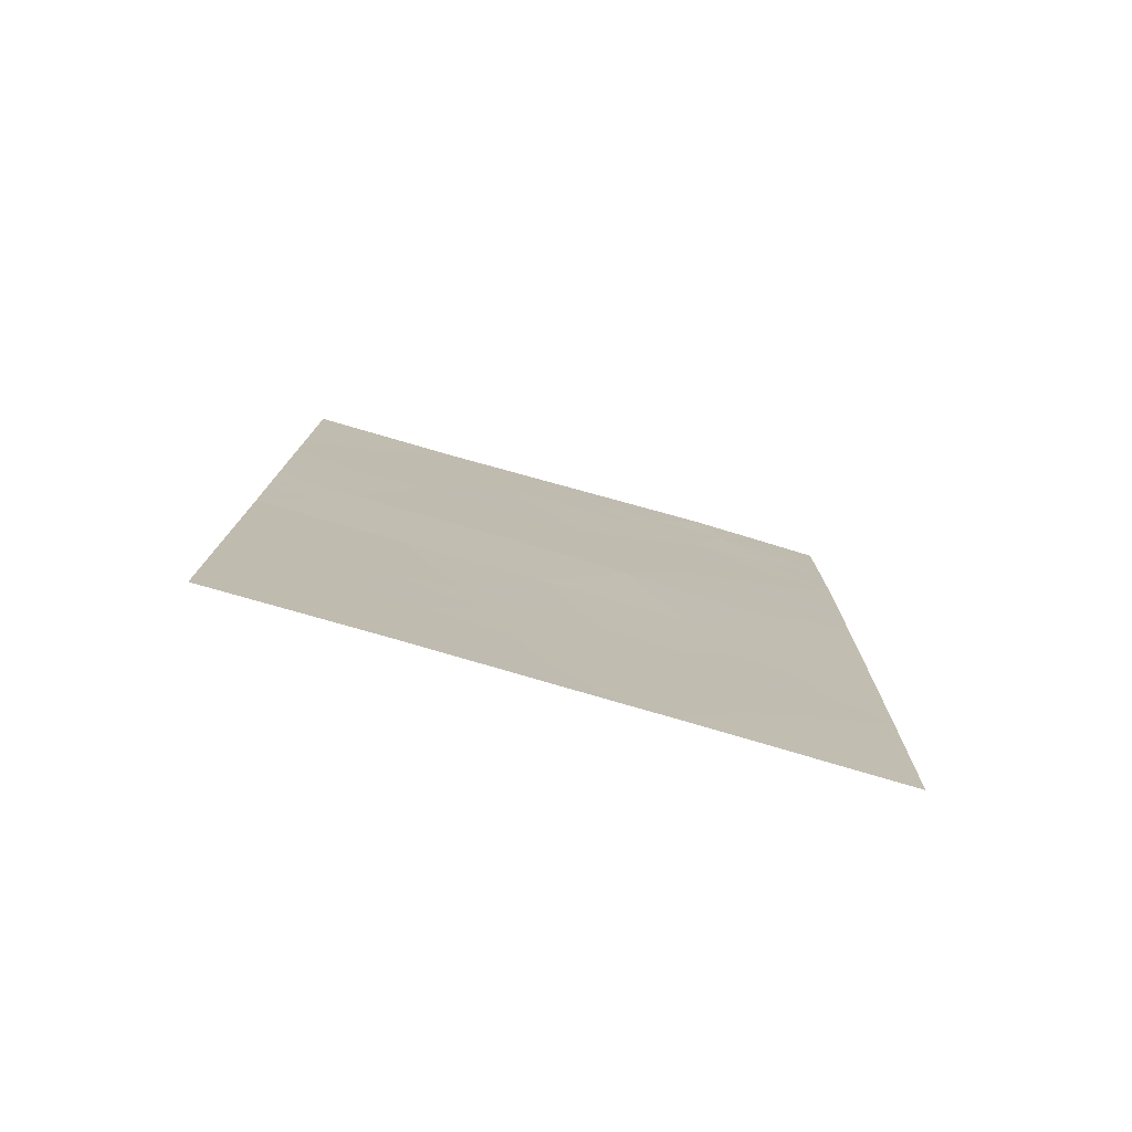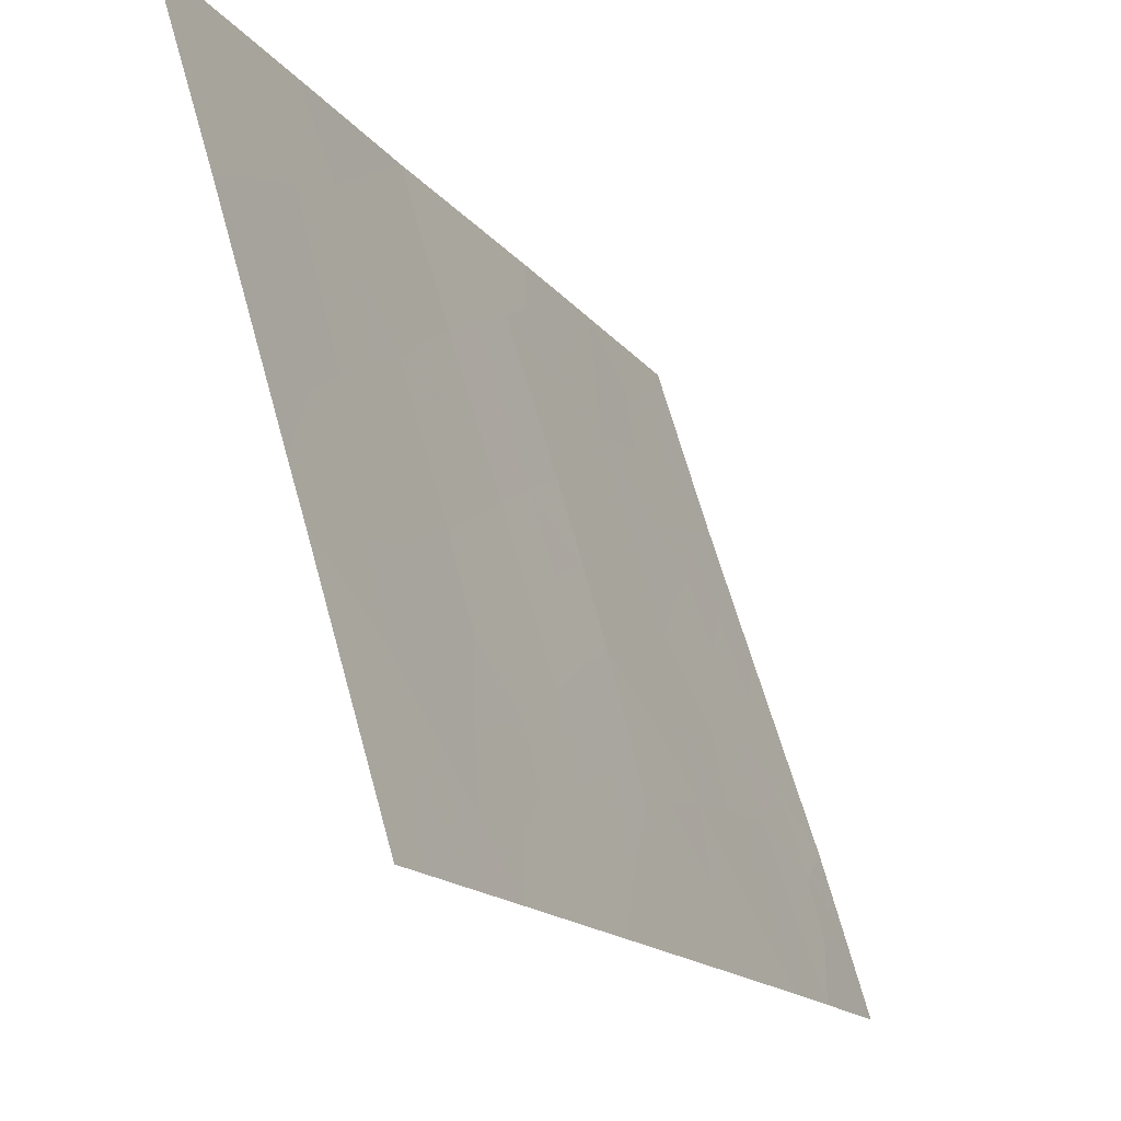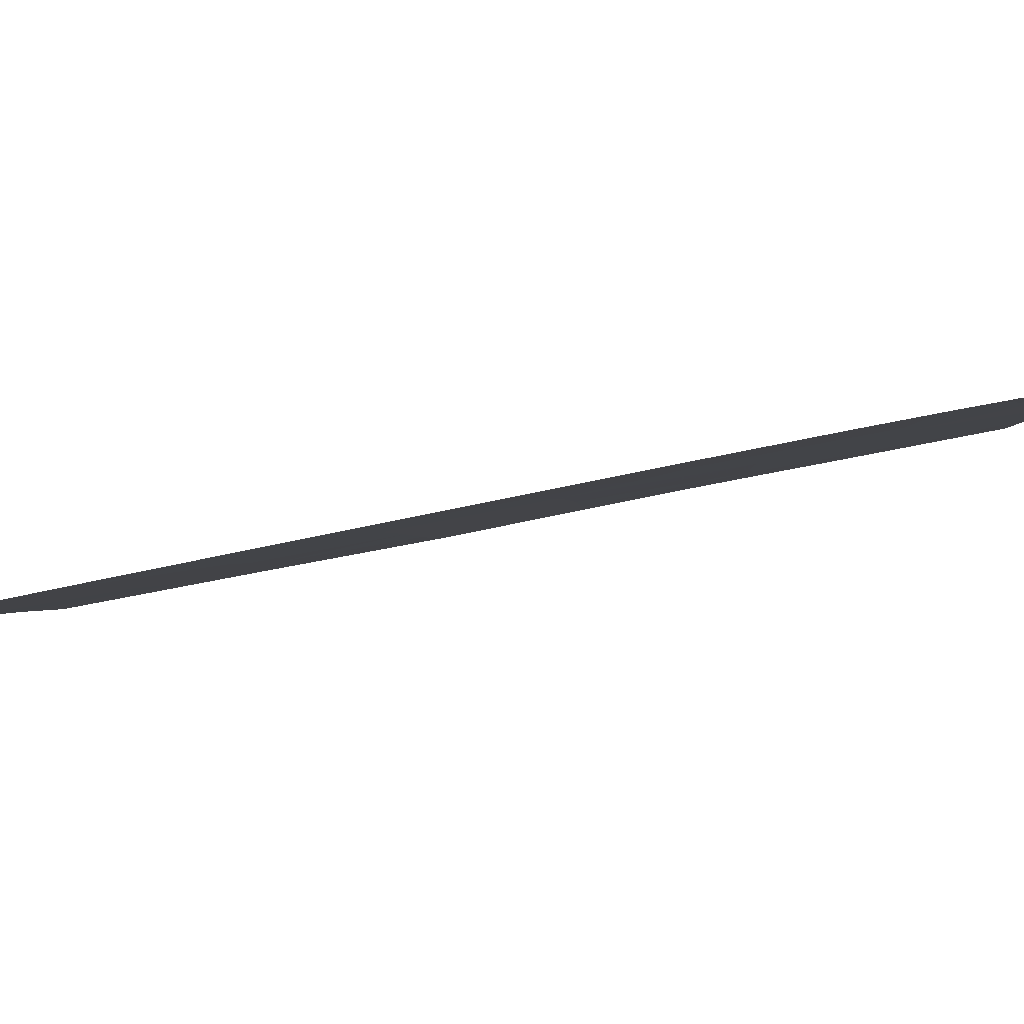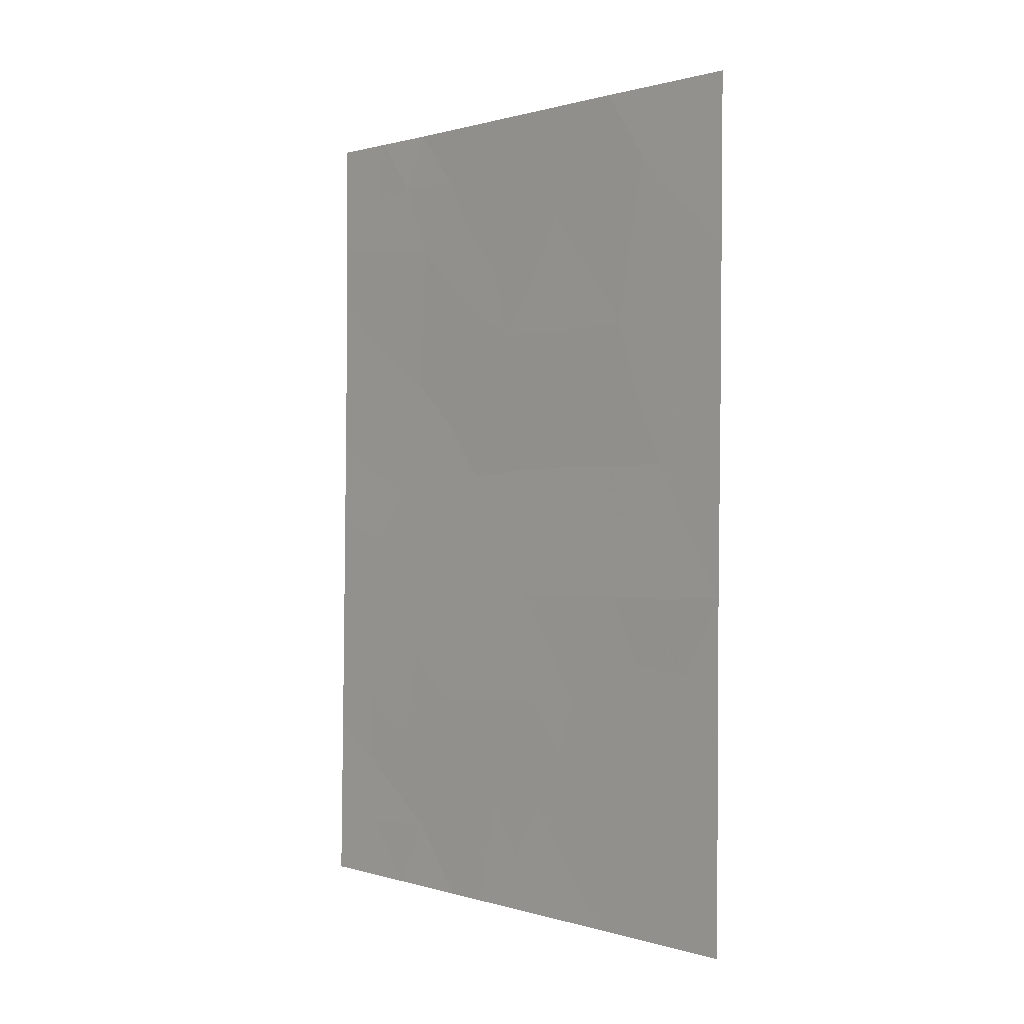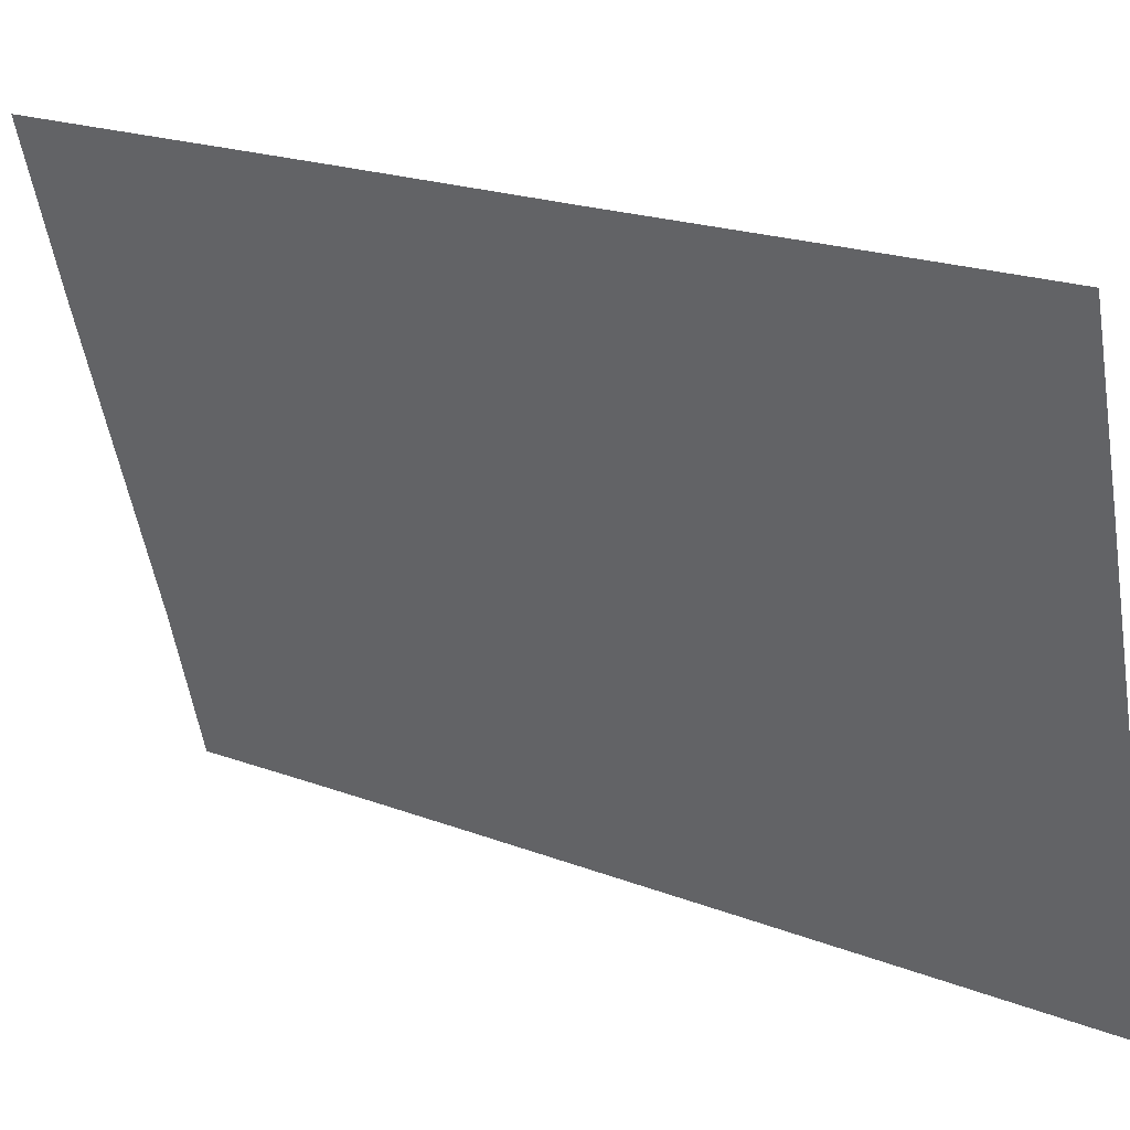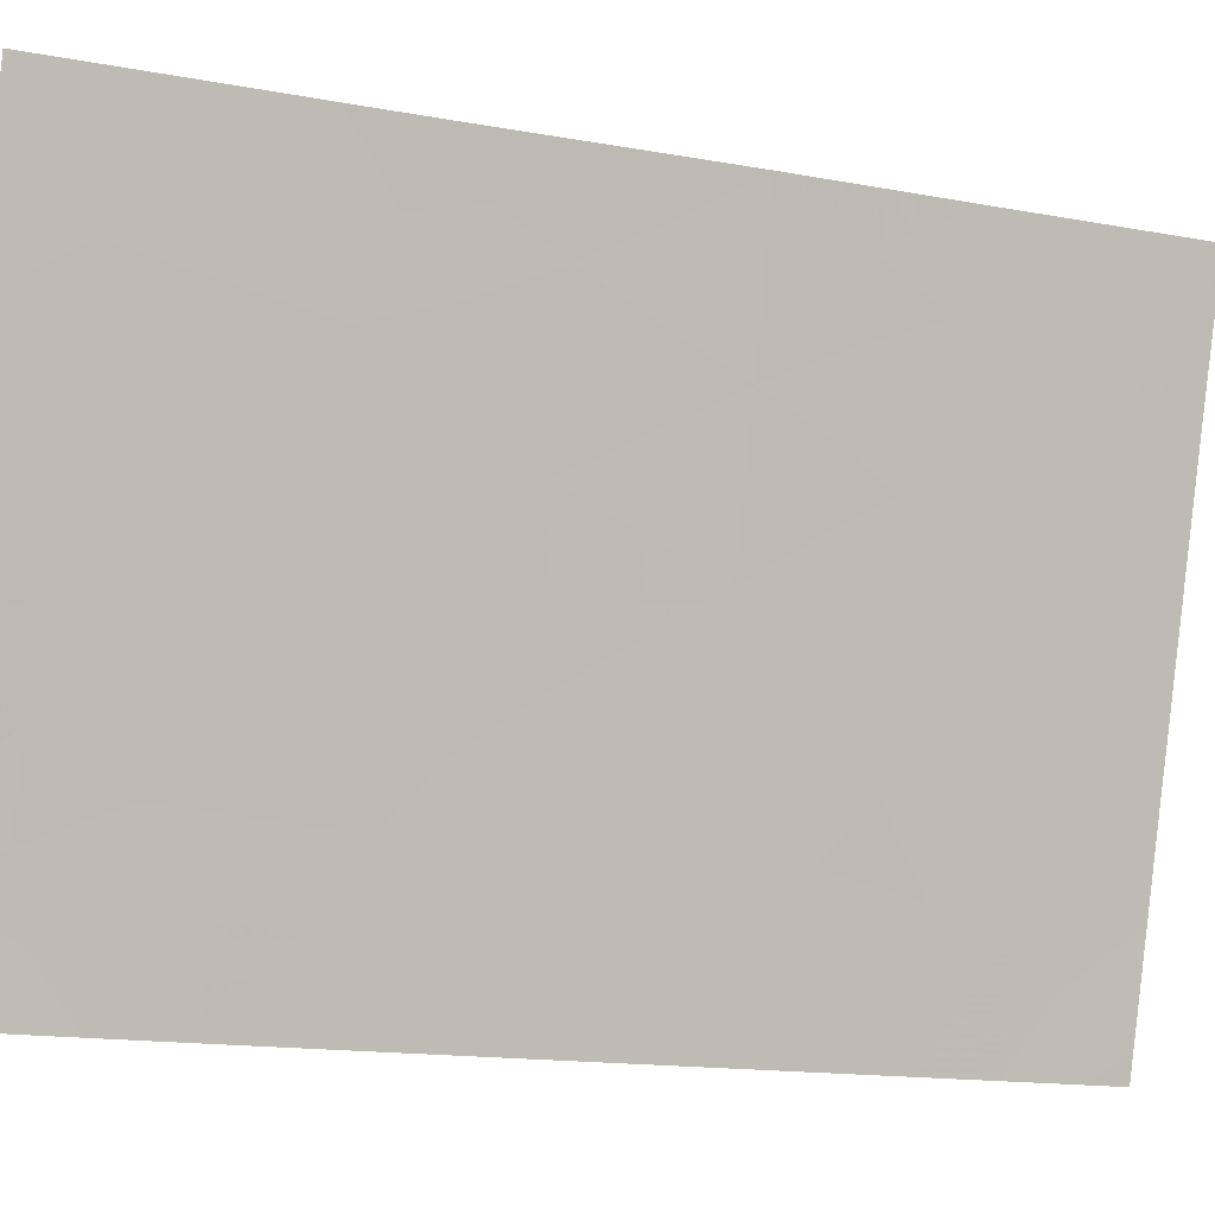
<metadata>
{"format":"obj","ext":"obj","renderer":"f3d","projection":"perspective","resolution":1024,"background":"white","views":[{"elev":-78.1,"azim":56.8,"up":"+Y"},{"elev":-15.2,"azim":22.4,"up":"+Z"},{"elev":-74.3,"azim":100.6,"up":"+Z"},{"elev":0.8,"azim":-59.3,"up":"+Y"},{"elev":20.4,"azim":-55.9,"up":"+Z"},{"elev":-15.4,"azim":-112.0,"up":"+Z"}]}
</metadata>
<code>
v 94.72 -45.22 96.29
v 95.12 -43.46 95.18
v 94.82 -38 96.3
v 94.95 -50 95.34
v 94.57 -48.39 96.62
v 94.93 -41.31 95.83
v 94.2 -41.26 98.16
v 96.14 -40.64 92
v 96.1 -42.95 92
v 94.3 -38 97.93
v 93.64 -40.28 100
v 93.68 -38 99.96
v 93.66 -38.03 100
v 93.88 -47.18 98.94
v 94.15 -45.2 98.1
v 93.55 -47.37 100
v 93.56 -45.12 100
v 95.13 -50 94.75
v 95.85 -50 92.34
v 95.96 -49.52 92
v 95.95 -50 92
v 94.18 -50 97.87
v 93.52 -50 100
v 93.93 -43.3 98.95
v 93.62 -42.07 100
v 95.68 -46.5 93.14
v 93.6 -43.18 100
v 95.6 -38 93.89
v 96.15 -39.63 92
v 96.15 -38 92
v 93.66 -38 100
v 96.01 -47.61 92
v 96.05 -45.38 92
v 94.62 -39.62 96.89
v 94.39 -46.79 97.27
v 94.53 -43.33 97.07
v 93.99 -48.18 98.53
v 94.92 -46.85 95.54
v 95.63 -43.74 93.49
v 94.09 -38.95 98.59
v 95.32 -45.27 94.36
v 95.21 -39.67 95.02
v 95.55 -42 93.86
v 94.56 -50 96.61
v 94.4 -49.18 97.18
v 94.71 -49.2 96.14
v 96.12 -41.96 92
v 95.83 -42.42 92.92
v 95.83 -41.44 92.98
v 94.56 -38 97.12
v 93.87 -39.67 99.27
v 93.65 -39.15 100
v 93.83 -38.65 99.44
v 94.54 -46.05 96.83
v 94.27 -46.09 97.69
v 94.44 -45.21 97.2
v 95.4 -43.58 94.28
v 95.32 -42.66 94.58
v 95.59 -42.92 93.68
v 95.21 -38 95.1
v 95.37 -38.82 94.56
v 95.03 -38.79 95.63
v 93.55 -46.24 100
v 93.73 -46.22 99.44
v 93.87 -45.19 99.01
v 94.01 -46.14 98.54
v 95.38 -49 93.98
v 95.8 -40.6 93.11
v 95.54 -41.06 93.92
v 94.08 -49.13 98.22
v 93.85 -50 98.93
v 93.79 -49.03 99.18
v 93.53 -48.68 100
v 93.75 -48.07 99.31
v 93.82 -42.5 99.33
v 93.88 -41.63 99.17
v 94.08 -42.37 98.51
v 93.63 -40.99 100
v 93.9 -40.68 99.15
v 95.92 -38.95 92.79
v 95.87 -39.8 92.9
v 95.7 -38.8 93.52
v 95.88 -38 92.95
v 96.15 -38.81 92
v 93.99 -38 98.94
v 95.71 -49.11 92.87
v 95.49 -50 93.55
v 95.98 -48.57 92
v 95.78 -48.06 92.71
v 94.89 -39.58 96.04
v 94.17 -47.18 97.98
v 94.86 -48.48 95.68
v 94.46 -47.55 97.03
v 94.64 -46.83 96.47
v 94.74 -47.63 96.09
v 95.21 -44.39 94.8
v 95.5 -44.45 93.86
v 93.58 -44.15 100
v 93.77 -44.2 99.41
v 94.05 -44.25 98.5
v 96.08 -44.16 92
v 95.81 -44.5 92.87
v 95.84 -43.41 92.82
v 96.03 -46.5 92
v 95.81 -45.65 92.75
v 95.62 -45.32 93.39
v 95.51 -47.56 93.61
v 95.02 -42.45 95.52
v 95.26 -41.67 94.8
v 94.82 -46.05 95.91
v 94.28 -48.3 97.6
v 94.34 -44.28 97.59
v 94.63 -44.31 96.67
v 94.23 -43.31 98.01
v 94.83 -43.37 96.11
v 94.71 -42.34 96.52
v 94.38 -42.32 97.54
v 94.14 -40.07 98.38
v 94.92 -44.34 95.73
v 95.23 -46.95 94.56
v 95.12 -46.07 94.95
v 95.02 -45.23 95.35
v 94.56 -41.33 97
v 94.43 -40.34 97.45
v 94.74 -40.41 96.47
v 95.02 -40.33 95.59
v 95.25 -40.68 94.83
v 94.39 -39.13 97.62
v 94.7 -38.83 96.67
v 95.78 -47.07 92.75
v 95.53 -39.88 93.99
v 95.46 -46.36 93.84
v 95.34 -48.09 94.13
v 95.59 -48.52 93.32
v 95.08 -48.8 94.95
v 95.04 -47.89 95.12
f 44 45 46
f 47 48 49
f 51 52 53
f 54 55 56
f 57 58 59
f 60 61 62
f 63 17 64
f 65 66 64
f 19 20 21
f 68 49 69
f 70 71 72
f 73 74 72
f 75 76 77
f 78 79 76
f 80 81 82
f 83 84 80
f 12 13 31
f 40 53 85
f 68 81 8
f 88 86 134
f 90 129 62
f 93 94 95
f 96 57 97
f 17 98 99
f 100 65 99
f 101 102 103
f 37 74 14
f 26 132 106
f 89 107 130
f 91 66 55
f 108 109 58
f 110 94 54
f 70 111 45
f 112 113 56
f 112 100 114
f 115 116 108
f 77 117 114
f 79 51 118
f 95 136 92
f 119 113 115
f 133 136 120
f 91 93 111
f 132 120 121
f 122 121 110
f 123 116 117
f 102 106 97
f 10 128 40
f 124 125 123
f 118 128 124
f 96 122 119
f 90 126 125
f 42 127 126
f 48 103 59
f 109 127 69
f 4 44 46
f 44 22 45
f 46 45 5
f 8 47 49
f 47 9 48
f 49 48 43
f 10 50 128
f 50 3 129
f 128 50 129
f 40 51 53
f 51 11 52
f 53 52 13
f 13 12 53
f 1 54 56
f 54 35 55
f 56 55 15
f 39 57 59
f 57 2 58
f 59 58 43
f 3 60 62
f 60 28 61
f 62 61 42
f 16 63 64
f 17 65 64
f 65 15 66
f 64 66 14
f 67 18 135
f 135 18 4
f 131 68 69
f 68 8 49
f 69 49 43
f 37 70 72
f 70 22 71
f 72 71 23
f 23 73 72
f 73 16 74
f 72 74 37
f 24 75 77
f 75 25 76
f 77 76 7
f 27 75 24
f 75 27 25
f 25 78 76
f 78 11 79
f 76 79 7
f 80 29 81
f 82 81 131
f 28 83 82
f 83 30 84
f 80 84 29
f 10 40 85
f 85 53 12
f 86 20 19
f 19 87 86
f 87 18 67
f 86 87 67
f 68 131 81
f 8 81 29
f 32 88 89
f 88 20 86
f 42 90 62
f 90 34 129
f 62 129 3
f 37 14 91
f 92 135 4
f 92 46 5
f 5 93 95
f 93 35 94
f 95 94 38
f 41 96 97
f 96 2 57
f 97 57 39
f 98 27 99
f 24 99 27
f 24 100 99
f 100 15 65
f 99 65 17
f 9 101 103
f 101 33 102
f 103 102 39
f 74 16 14
f 33 104 105
f 104 32 130
f 132 41 106
f 32 89 130
f 89 88 134
f 130 107 26
f 28 82 61
f 61 131 42
f 35 91 55
f 91 14 66
f 55 66 15
f 2 108 58
f 108 6 109
f 58 109 43
f 1 110 54
f 110 38 94
f 54 94 35
f 22 70 45
f 70 37 111
f 45 111 5
f 15 112 56
f 112 36 113
f 56 113 1
f 36 112 114
f 112 15 100
f 114 100 24
f 2 115 108
f 115 36 116
f 108 116 6
f 24 77 114
f 77 7 117
f 114 117 36
f 134 67 133
f 7 79 118
f 79 11 51
f 118 51 40
f 5 95 92
f 95 38 136
f 2 119 115
f 119 1 113
f 115 113 36
f 26 107 132
f 133 135 136
f 120 136 38
f 37 91 111
f 91 35 93
f 111 93 5
f 41 132 121
f 121 120 38
f 1 122 110
f 122 41 121
f 110 121 38
f 7 123 117
f 123 6 116
f 117 116 36
f 39 102 97
f 97 106 41
f 7 124 123
f 124 34 125
f 123 125 6
f 7 118 124
f 118 40 128
f 124 128 34
f 2 96 119
f 96 41 122
f 119 122 1
f 34 90 125
f 90 42 126
f 125 126 6
f 42 131 127
f 126 127 6
f 43 48 59
f 48 9 103
f 59 103 39
f 43 109 69
f 109 6 127
f 69 127 131
f 64 14 16
f 128 129 34
f 104 130 26
f 82 131 61
f 82 83 80
f 102 33 105
f 102 105 106
f 26 106 105
f 92 4 46
f 107 133 120
f 104 26 105
f 134 86 67
f 89 134 107
f 133 107 134
f 67 135 133
f 132 107 120
f 92 136 135

</code>
